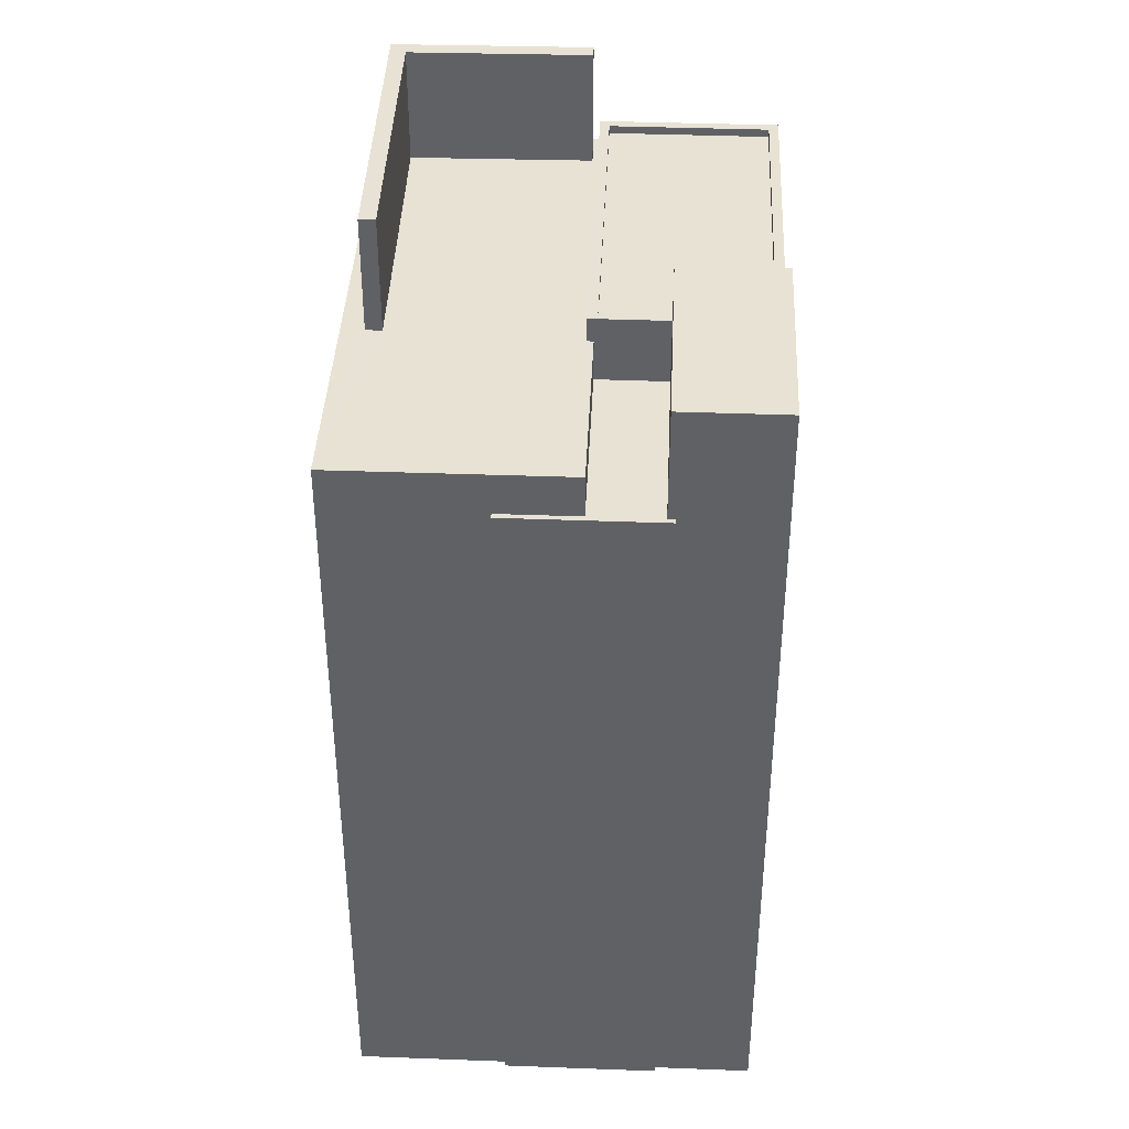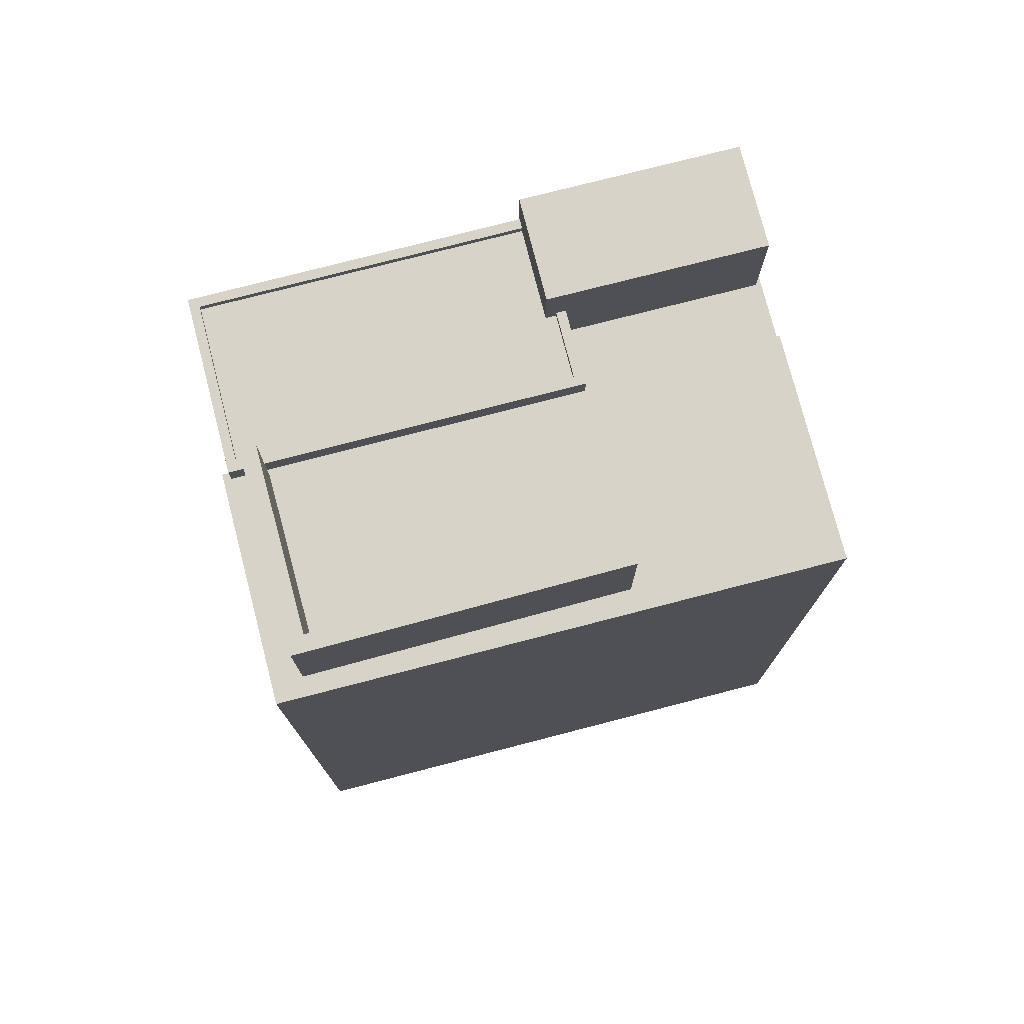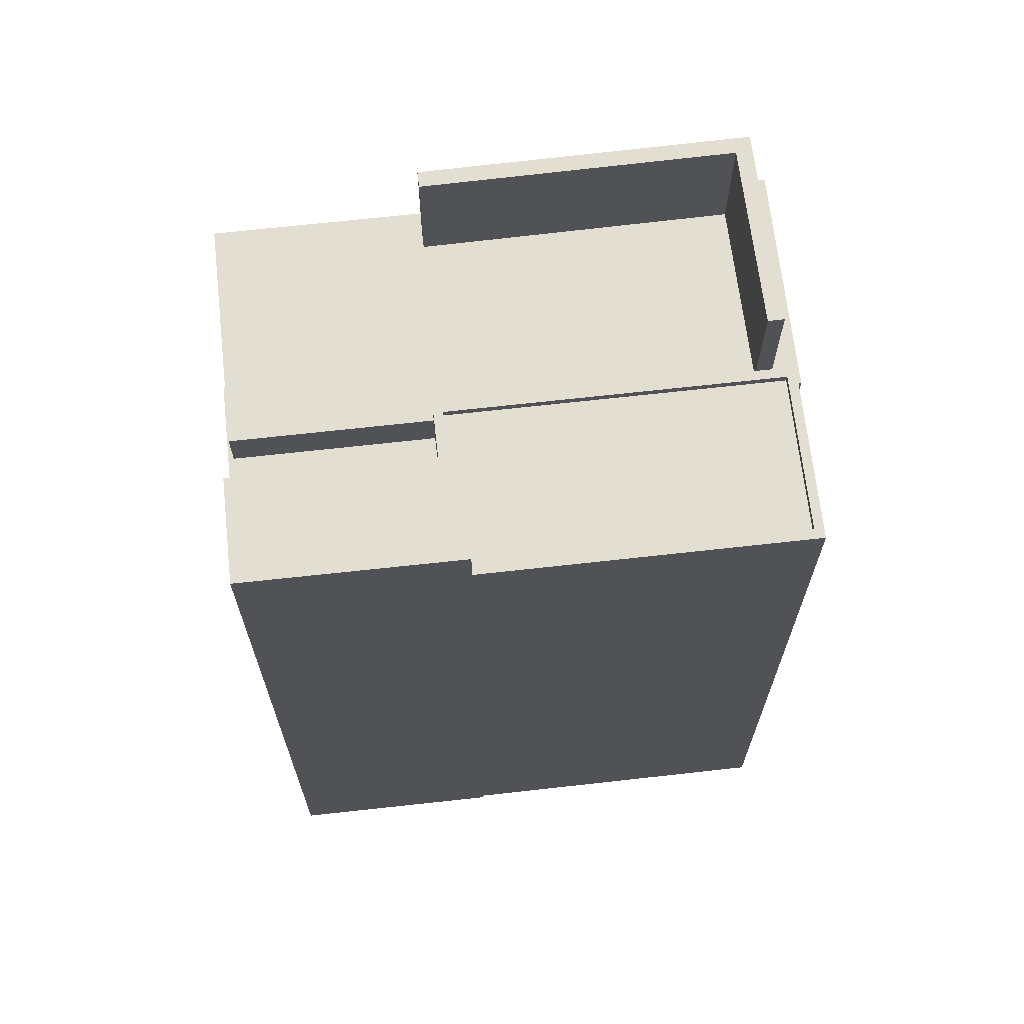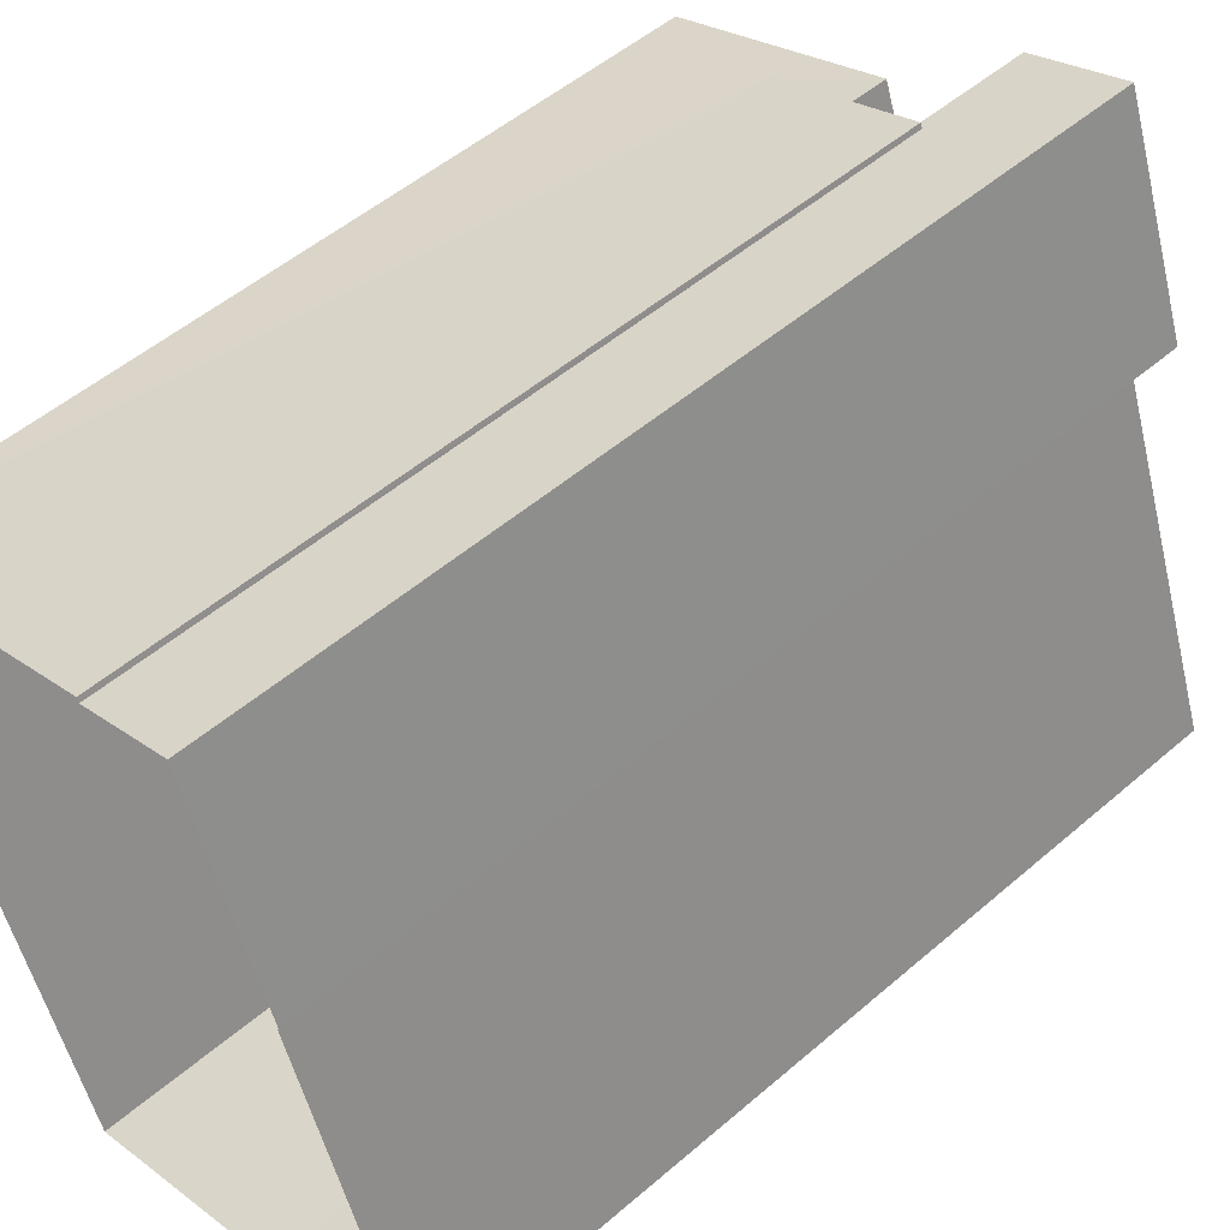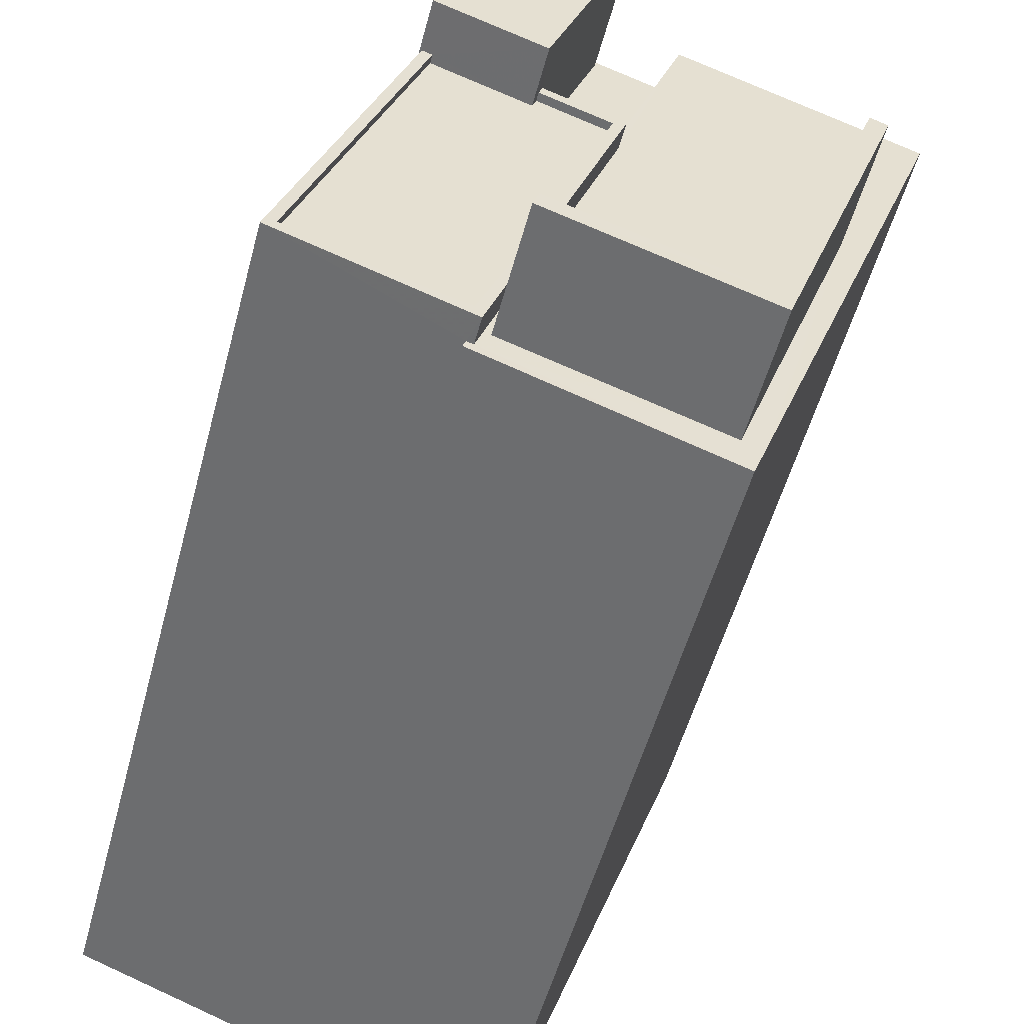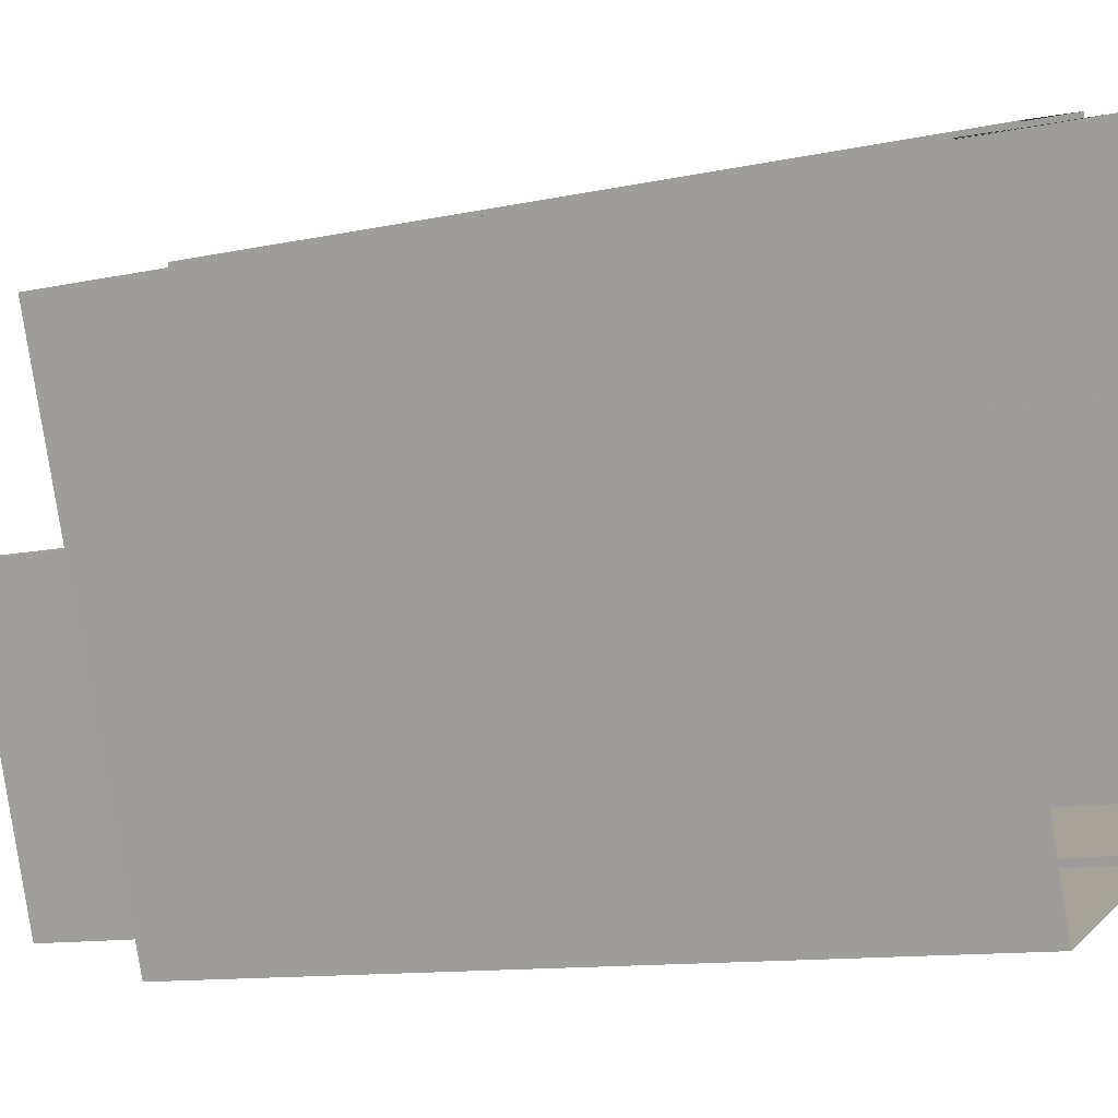
<metadata>
{"format":"obj","ext":"obj","renderer":"f3d","projection":"perspective","resolution":1024,"background":"white","views":[{"elev":40.0,"azim":162.7,"up":"+Z"},{"elev":76.6,"azim":55.6,"up":"+Z"},{"elev":67.8,"azim":-116.3,"up":"+Z"},{"elev":51.1,"azim":-133.2,"up":"+Y"},{"elev":-52.1,"azim":-14.7,"up":"+Y"},{"elev":-11.3,"azim":117.9,"up":"+Y"}]}
</metadata>
<code>
v -1.291e+04 -3.38e+04 31.14
v -1.292e+04 -3.38e+04 31.14
v -1.291e+04 -3.379e+04 31.14
v -1.291e+04 -3.38e+04 31.14
v -1.291e+04 -3.38e+04 31.14
v -1.291e+04 -3.379e+04 31.14
v -1.291e+04 -3.378e+04 31.14
v -1.291e+04 -3.378e+04 31.14
v -1.29e+04 -3.378e+04 31.14
v -1.291e+04 -3.378e+04 31.14
v -1.291e+04 -3.378e+04 31.14
v -1.29e+04 -3.378e+04 31.14
v -1.29e+04 -3.379e+04 58.99
v -1.291e+04 -3.38e+04 58.99
v -1.291e+04 -3.38e+04 58.99
v -1.291e+04 -3.38e+04 58.99
v -1.29e+04 -3.379e+04 58.99
v -1.291e+04 -3.38e+04 58.99
v -1.291e+04 -3.38e+04 55.35
v -1.291e+04 -3.38e+04 55.35
v -1.291e+04 -3.38e+04 55.35
v -1.291e+04 -3.38e+04 55.35
v -1.291e+04 -3.38e+04 55.35
v -1.291e+04 -3.38e+04 55.35
v -1.291e+04 -3.38e+04 55.35
v -1.291e+04 -3.38e+04 55.35
v -1.29e+04 -3.379e+04 55.35
v -1.29e+04 -3.378e+04 55.35
v -1.291e+04 -3.378e+04 55.35
v -1.291e+04 -3.379e+04 55.35
v -1.291e+04 -3.379e+04 55.35
v -1.29e+04 -3.379e+04 55.35
v -1.291e+04 -3.38e+04 55.35
v -1.291e+04 -3.38e+04 55.35
v -1.291e+04 -3.378e+04 54.04
v -1.291e+04 -3.379e+04 54.04
v -1.291e+04 -3.378e+04 54.04
v -1.291e+04 -3.378e+04 54.04
v -1.291e+04 -3.378e+04 54.04
v -1.291e+04 -3.379e+04 54.04
v -1.29e+04 -3.378e+04 54.04
v -1.291e+04 -3.378e+04 54.04
v -1.291e+04 -3.379e+04 57.56
v -1.291e+04 -3.379e+04 57.56
v -1.291e+04 -3.378e+04 57.56
v -1.291e+04 -3.378e+04 57.56
v -1.291e+04 -3.379e+04 55.86
v -1.291e+04 -3.379e+04 55.86
v -1.291e+04 -3.38e+04 55.86
v -1.292e+04 -3.38e+04 55.86
v -1.291e+04 -3.379e+04 55.86
v -1.291e+04 -3.379e+04 55.86
v -1.291e+04 -3.379e+04 56.11
v -1.291e+04 -3.379e+04 56.11
v -1.291e+04 -3.379e+04 56.11
v -1.291e+04 -3.38e+04 56.11
v -1.291e+04 -3.38e+04 56.11
v -1.292e+04 -3.38e+04 56.11
v -1.292e+04 -3.38e+04 56.11
v -1.291e+04 -3.379e+04 56.11
v -1.291e+04 -3.379e+04 56.11
v -1.291e+04 -3.379e+04 56.11
f 1 2 3
f 4 1 5
f 6 7 3
f 8 9 5
f 10 11 12
f 7 10 3
f 8 10 12
f 3 8 1
f 8 5 1
f 3 10 8
f 13 14 15
f 15 14 16
f 13 17 14
f 16 14 18
f 19 20 21
f 22 23 21
f 21 20 24
f 22 21 25
f 25 24 26
f 25 21 24
f 27 28 29
f 29 30 31
f 26 28 32
f 25 26 32
f 23 33 31
f 23 22 33
f 33 34 27
f 27 32 28
f 31 27 29
f 33 27 31
f 35 36 37
f 38 35 39
f 36 40 37
f 39 37 41
f 41 37 42
f 35 37 39
f 43 44 45
f 46 43 45
f 47 48 49
f 49 48 50
f 47 51 48
f 50 48 52
f 53 54 55
f 56 53 57
f 56 57 58
f 59 60 61
f 59 61 58
f 55 54 62
f 57 59 58
f 53 55 57
f 22 15 16
f 22 25 15
f 33 16 18
f 33 22 16
f 33 18 14
f 34 33 14
f 27 14 17
f 27 34 14
f 27 17 13
f 32 27 13
f 32 13 15
f 25 32 15
f 26 5 9
f 9 28 26
f 24 5 26
f 24 4 5
f 24 20 4
f 1 4 20
f 19 1 20
f 37 29 42
f 8 42 9
f 9 42 28
f 42 29 28
f 37 30 29
f 37 40 30
f 42 12 41
f 42 8 12
f 10 39 11
f 10 38 39
f 11 41 12
f 11 39 41
f 45 38 46
f 46 38 7
f 45 35 38
f 7 38 10
f 6 3 61
f 6 61 43
f 43 60 44
f 52 48 60
f 60 48 44
f 61 60 43
f 43 46 7
f 6 43 7
f 44 48 62
f 44 54 45
f 54 35 45
f 62 48 51
f 54 36 35
f 44 62 54
f 21 56 19
f 1 19 2
f 2 19 58
f 19 56 58
f 3 2 58
f 61 3 58
f 53 31 30
f 53 30 54
f 30 36 54
f 30 40 36
f 31 53 23
f 53 56 23
f 56 21 23
f 52 59 50
f 52 60 59
f 51 47 55
f 62 51 55
f 57 47 49
f 57 55 47
f 57 49 50
f 59 57 50

</code>
